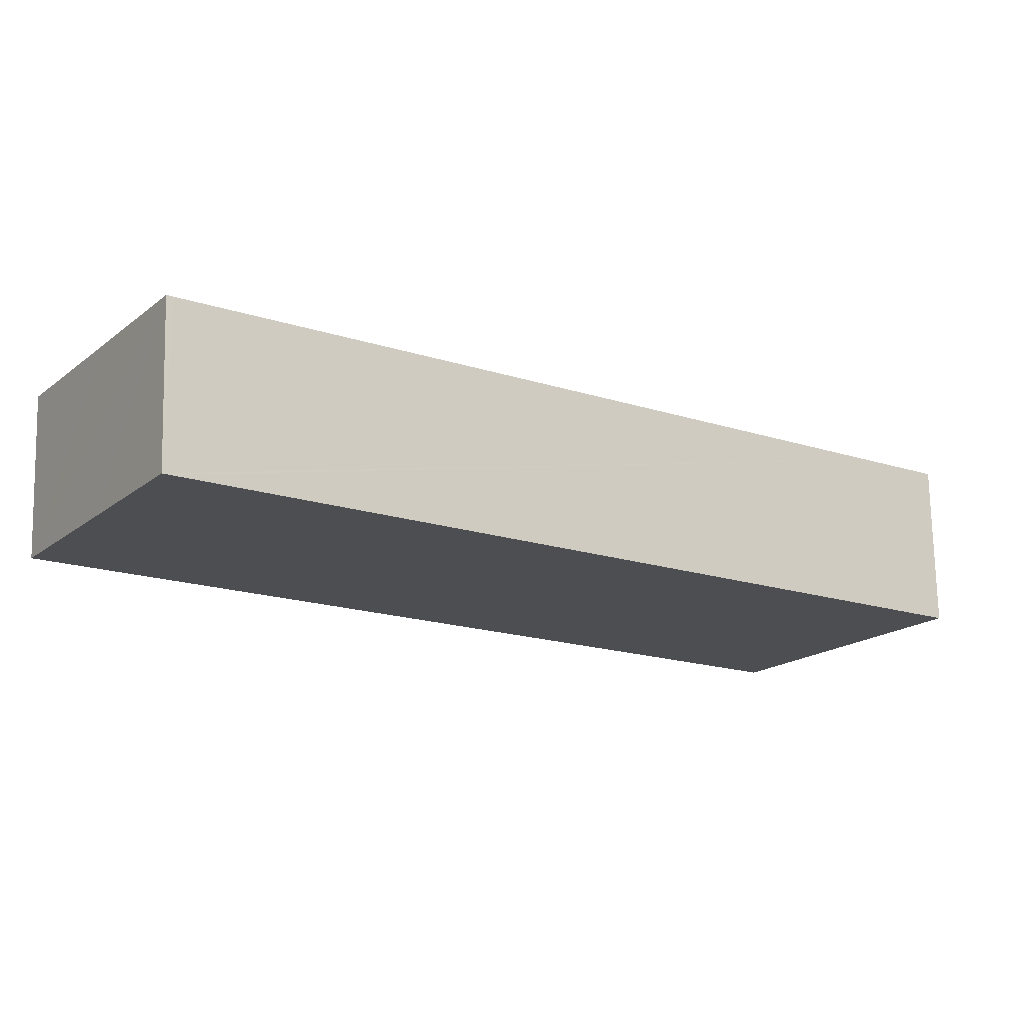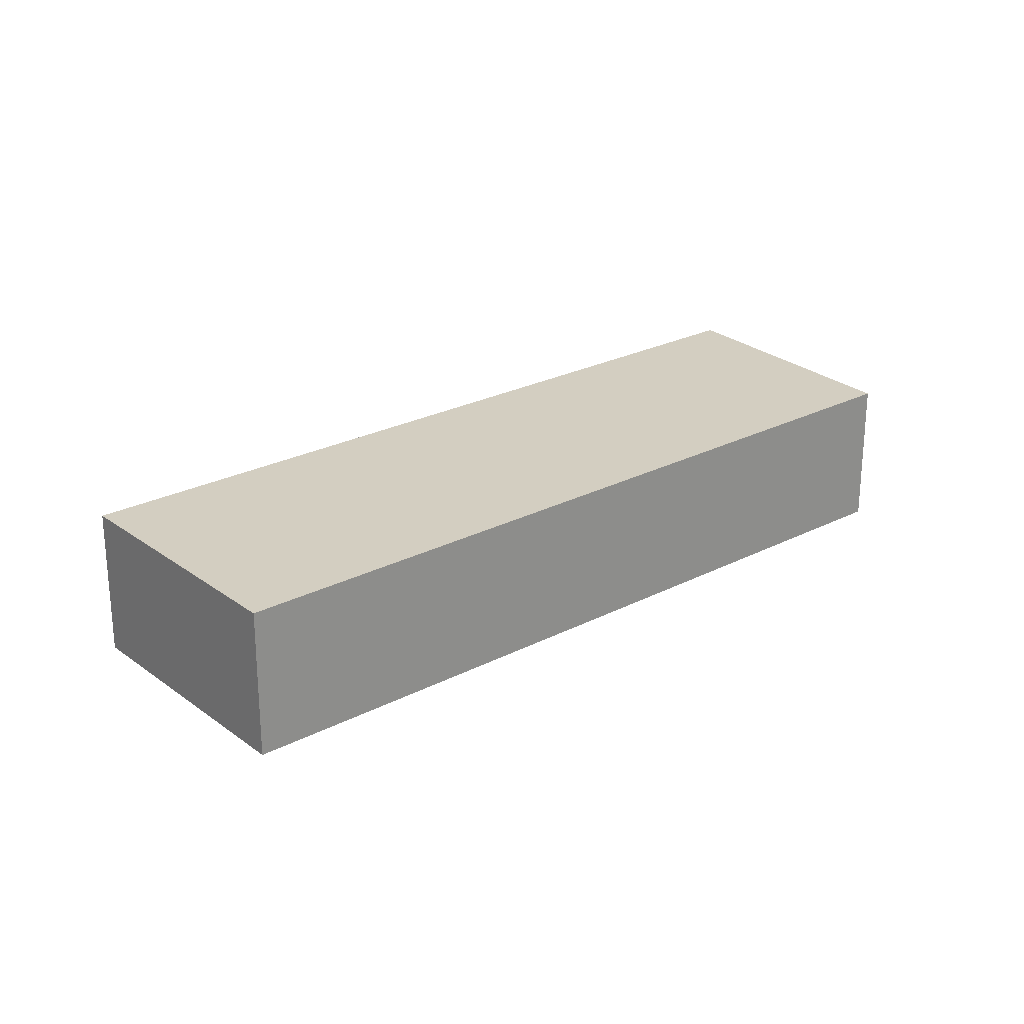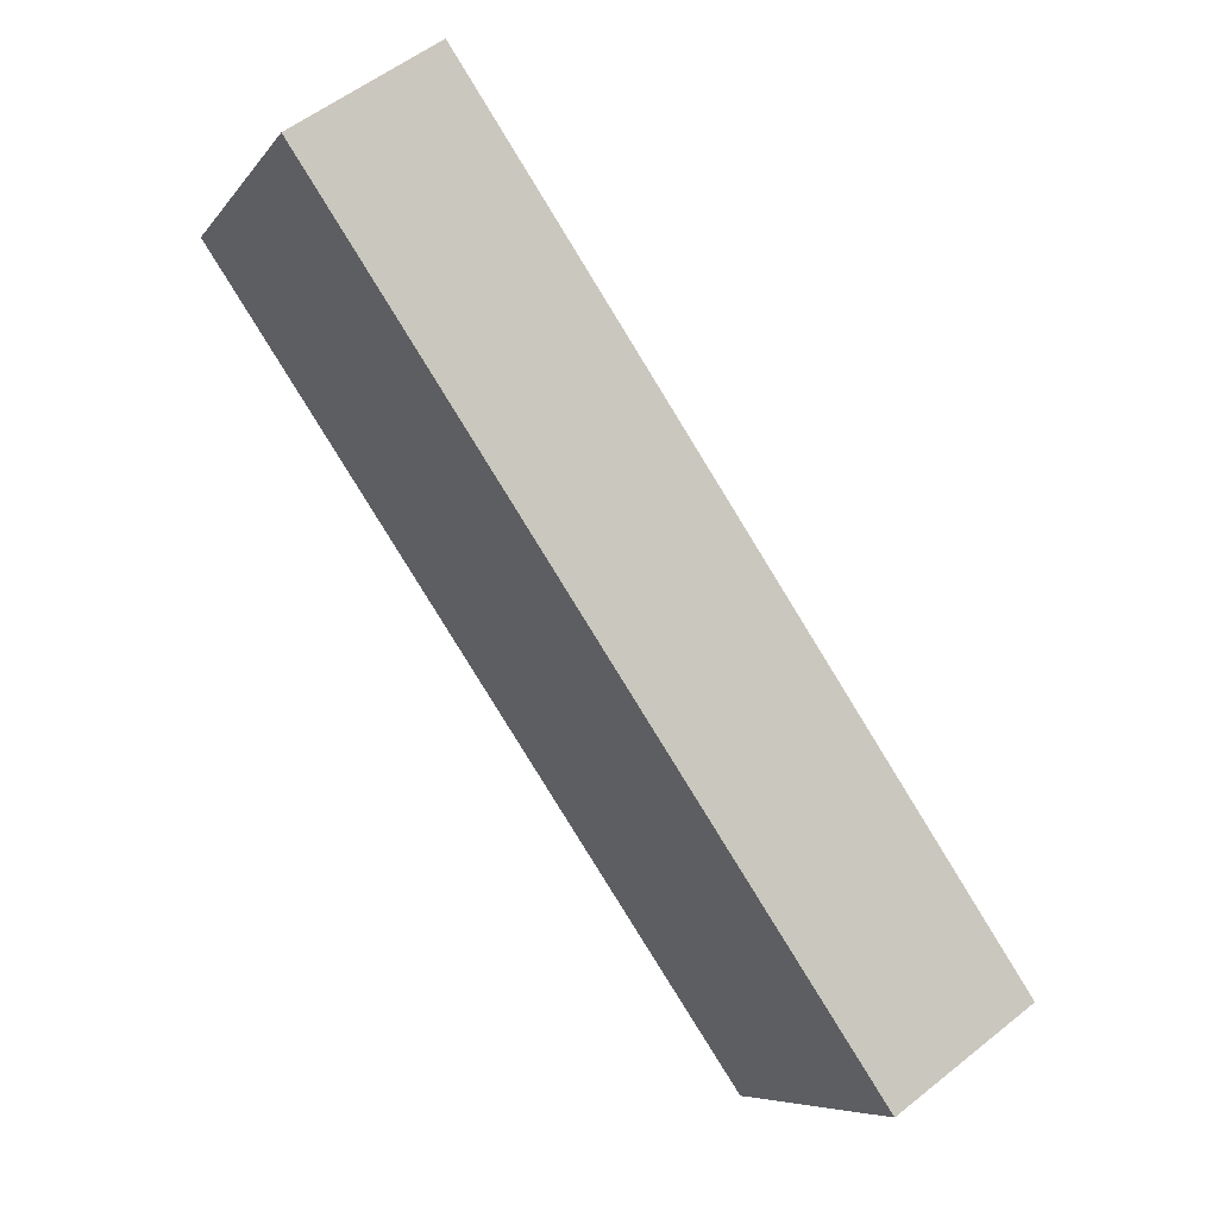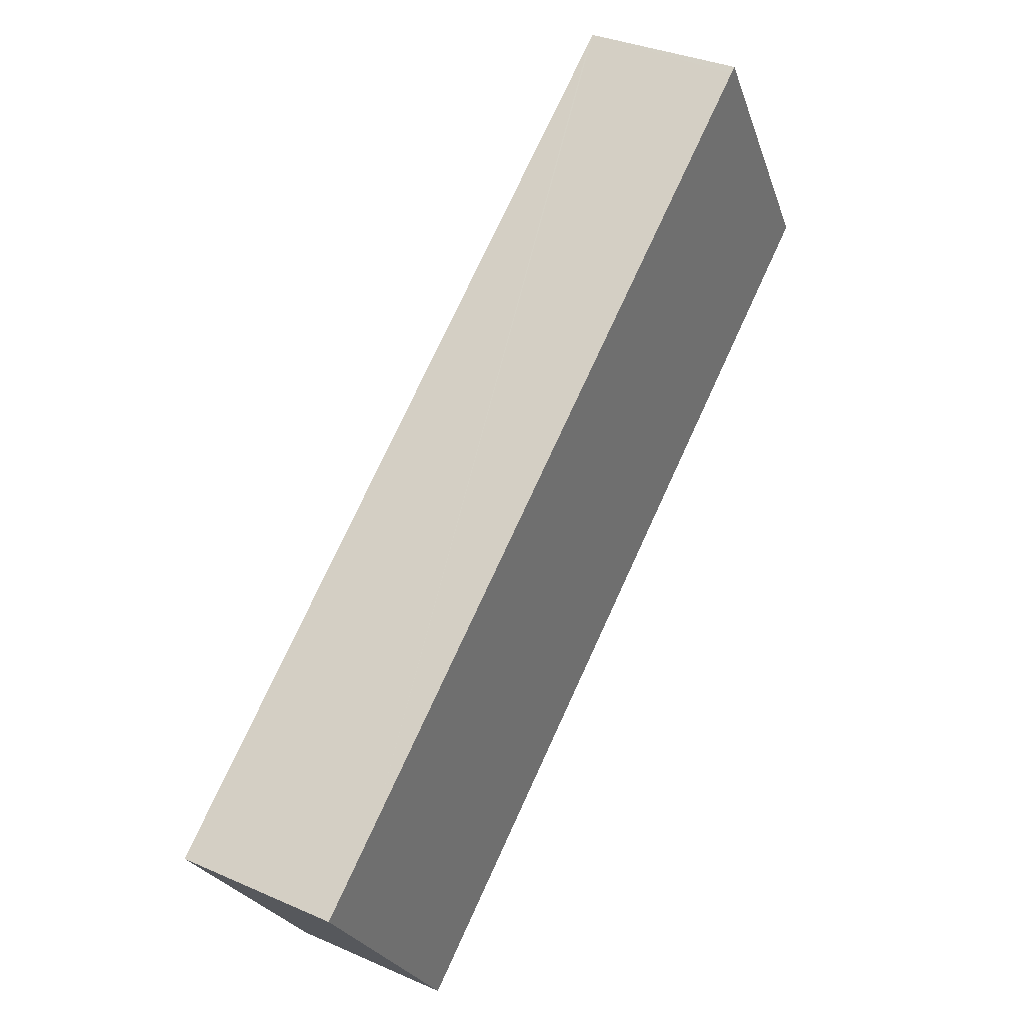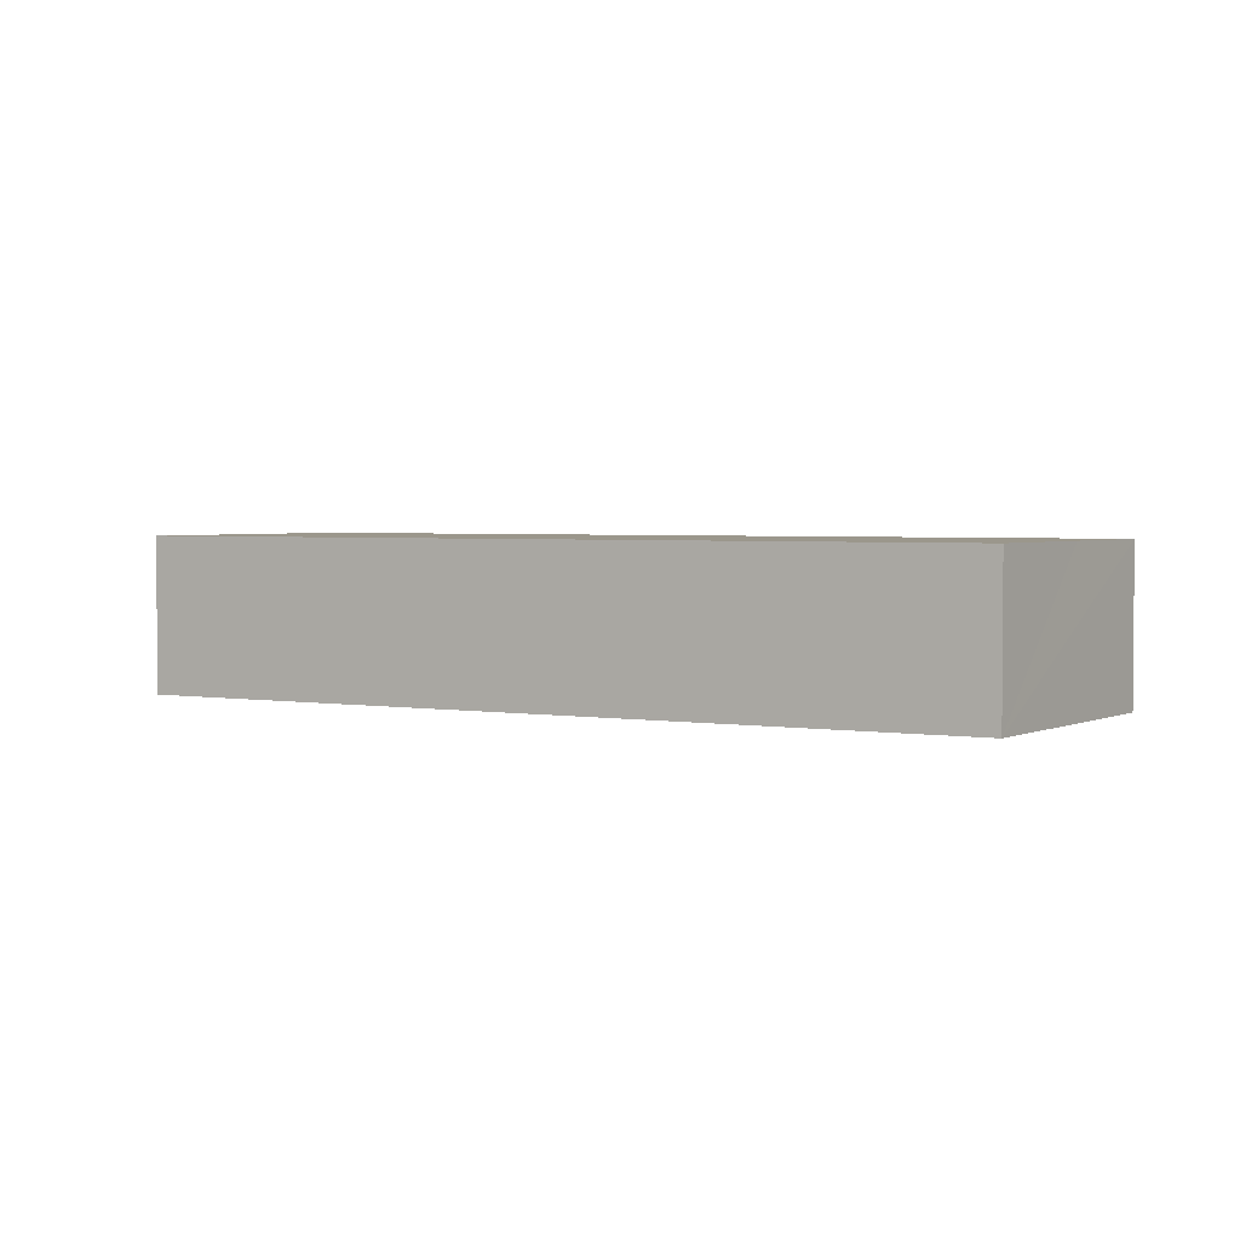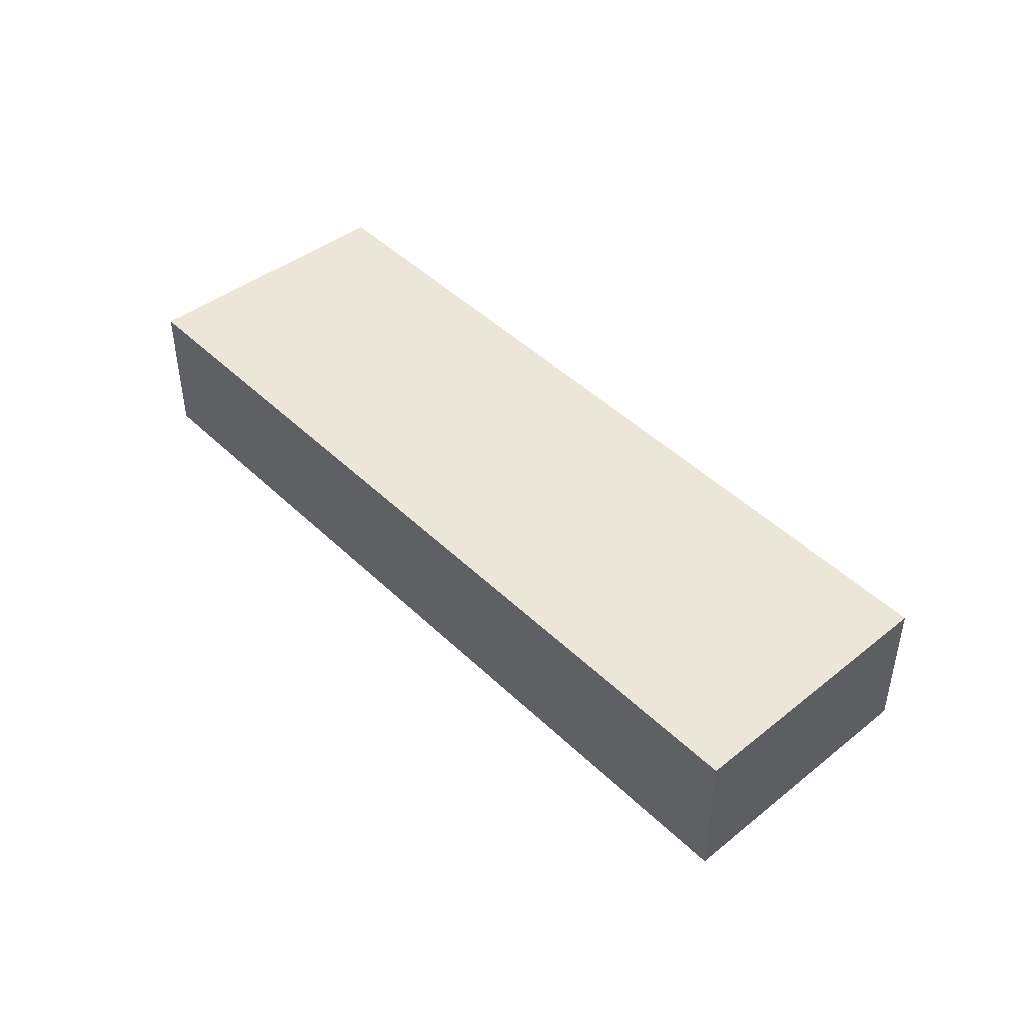
<metadata>
{"format":"obj","ext":"obj","renderer":"f3d","projection":"perspective","resolution":1024,"background":"white","views":[{"elev":72.8,"azim":-1.2,"up":"+Z"},{"elev":24.9,"azim":176.0,"up":"+Y"},{"elev":54.5,"azim":49.7,"up":"+Z"},{"elev":33.8,"azim":120.9,"up":"+Z"},{"elev":2.8,"azim":-113.9,"up":"+Y"},{"elev":46.6,"azim":83.3,"up":"+Y"}]}
</metadata>
<code>
v  2.93 1.419 -2.136
v  7.975 1.419 -2.61
v  6.448 1.419 -4.701
v  0.199 1.419 -0.145
v  0 1.419 8.689e-17
v  0.743 1.419 1.154
v  7.32 1.419 -2.136
v  1.389 1.419 2.159
v  1.446 1.419 2.118
v  0 0 0
v  0.743 -7.066e-17 1.154
v  1.389 -1.322e-16 2.159
v  1.446 -1.297e-16 2.118
v  7.32 1.308e-16 -2.136
v  7.975 1.598e-16 -2.61
v  6.448 2.879e-16 -4.701
v  2.93 1.308e-16 -2.136
v  0.199 8.879e-18 -0.145
g defaultobject
f 1 2 3
f 2 1 4
f 2 4 5
f 2 5 6
f 2 6 7
f 7 6 8
f 7 8 9
f 10 6 5
f 6 10 8
f 8 10 11
f 8 11 12
f 12 9 8
f 9 12 7
f 7 12 13
f 7 13 14
f 7 14 2
f 2 14 15
f 15 3 2
f 3 15 16
f 16 1 3
f 1 16 17
f 1 17 4
f 4 17 18
f 4 18 5
f 5 18 10
f 14 16 15
f 16 14 17
f 17 14 13
f 17 13 18
f 18 13 12
f 18 12 11
f 18 11 10

</code>
